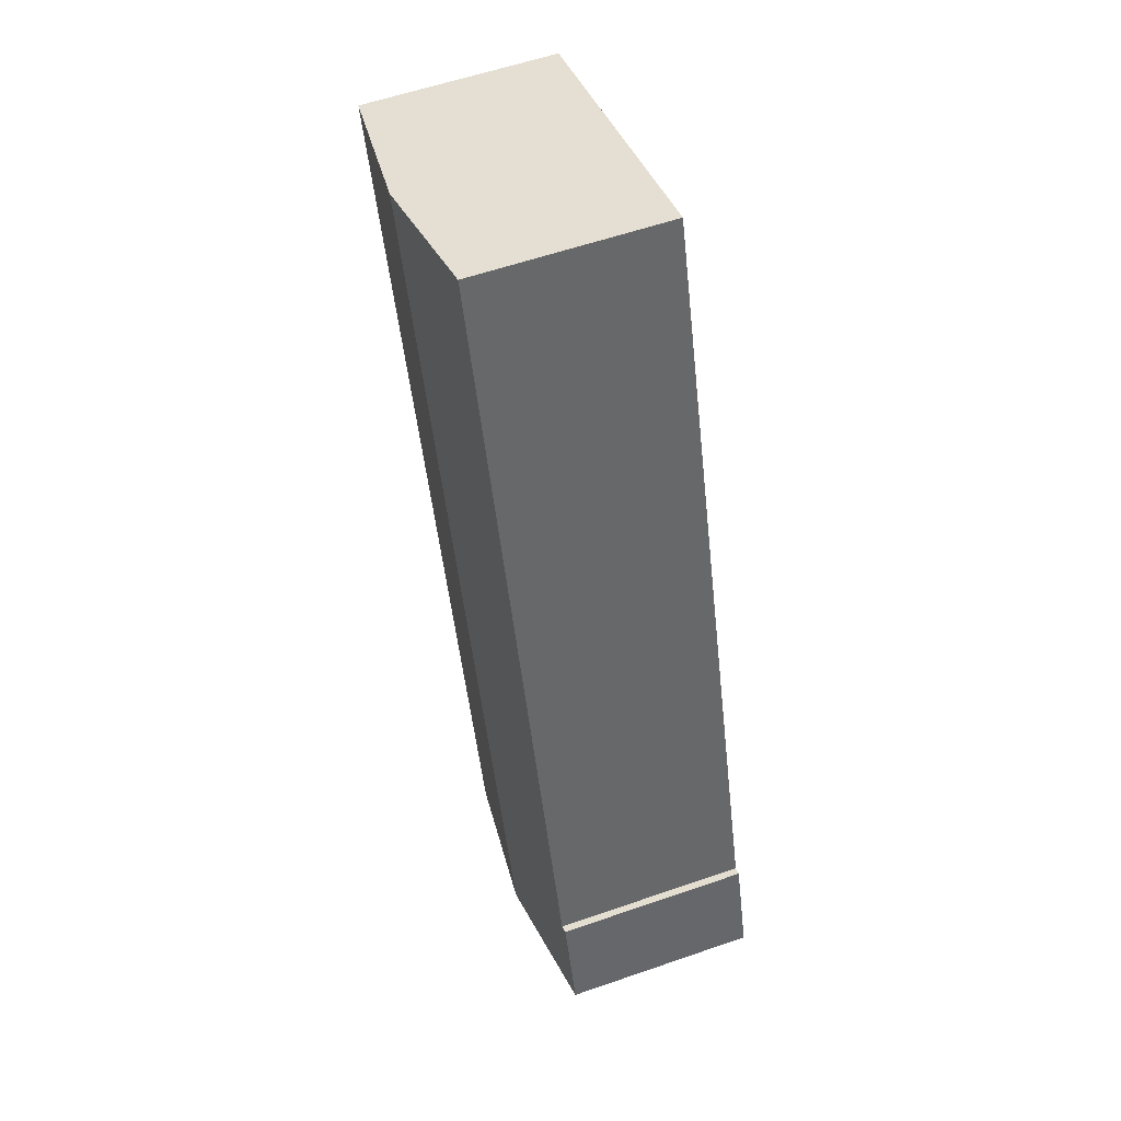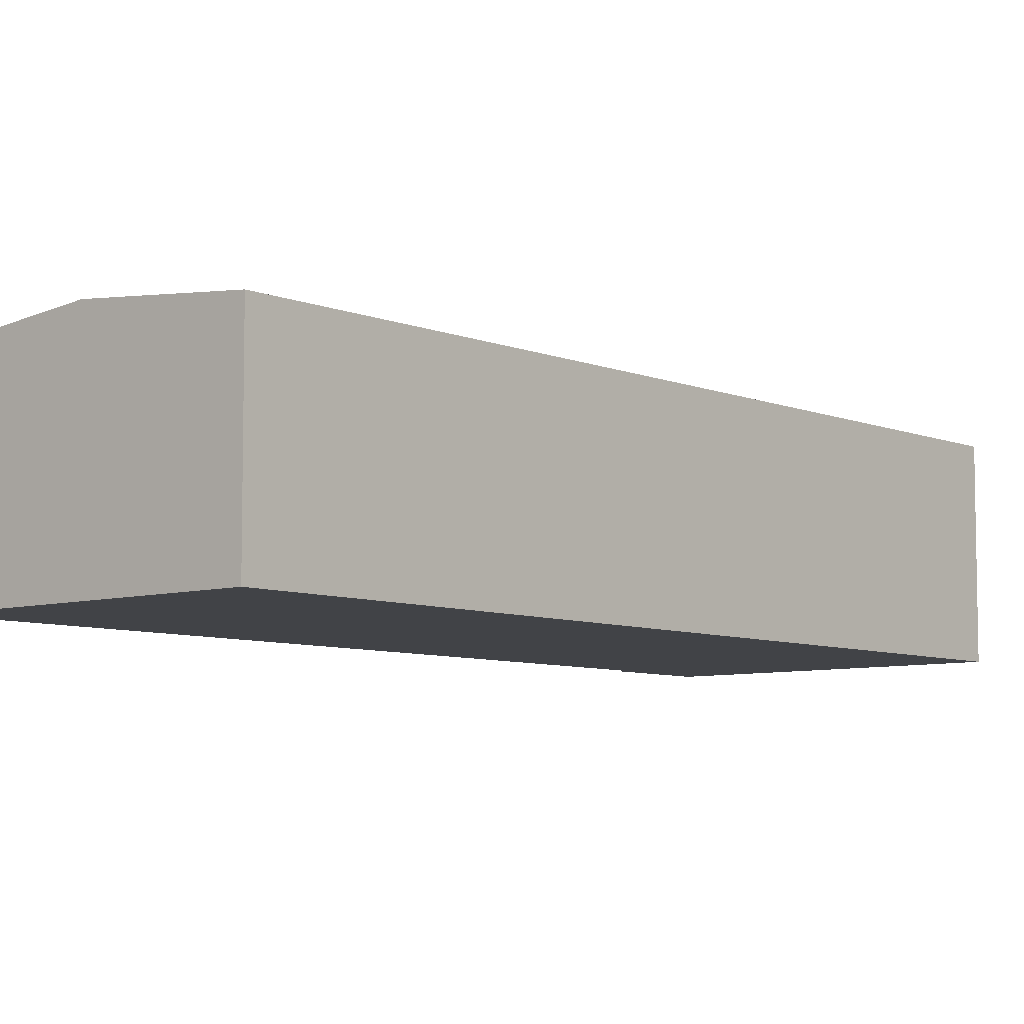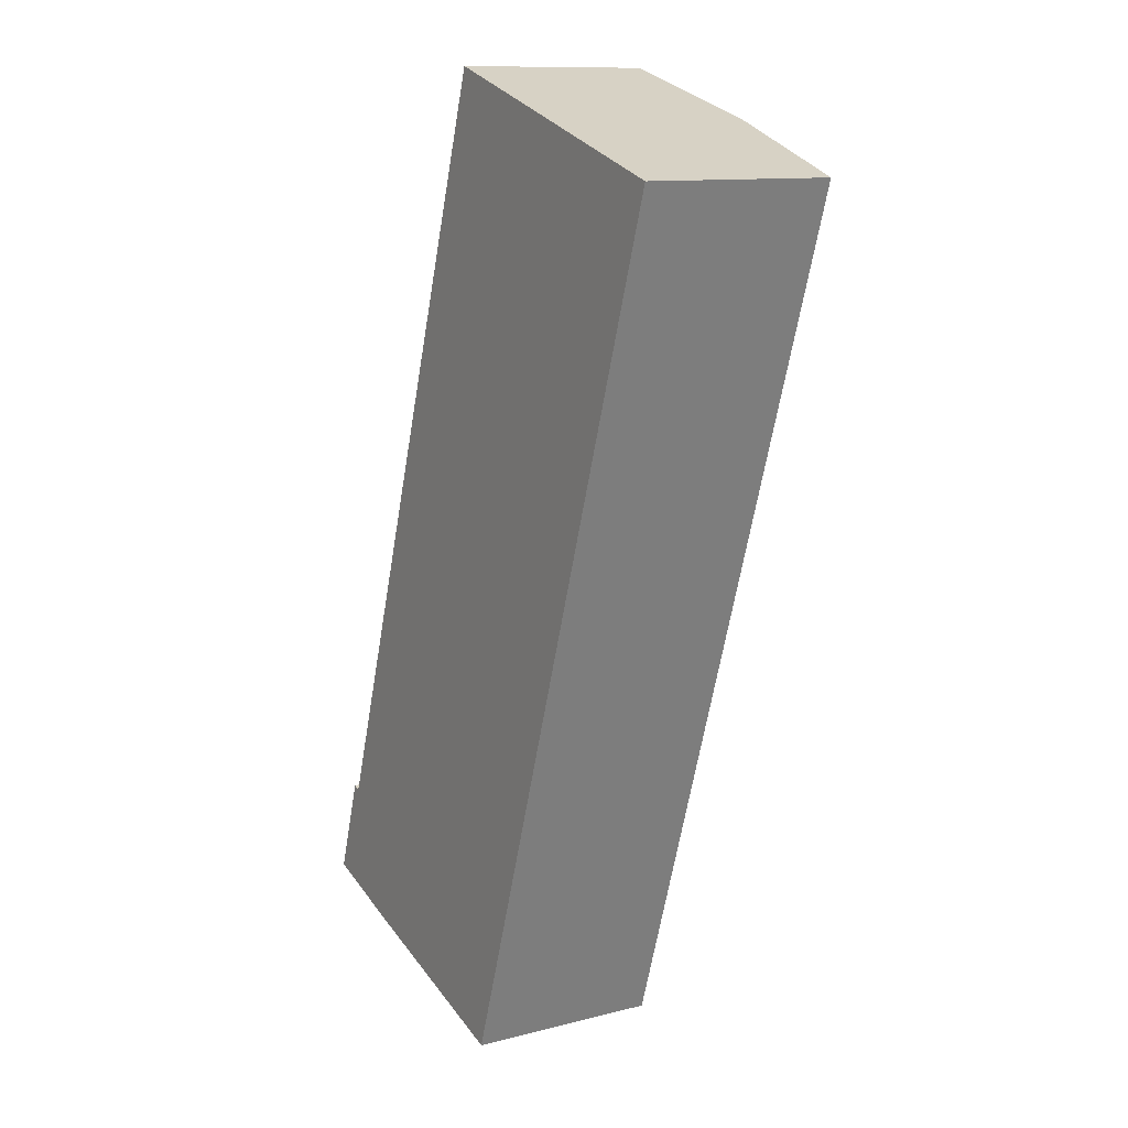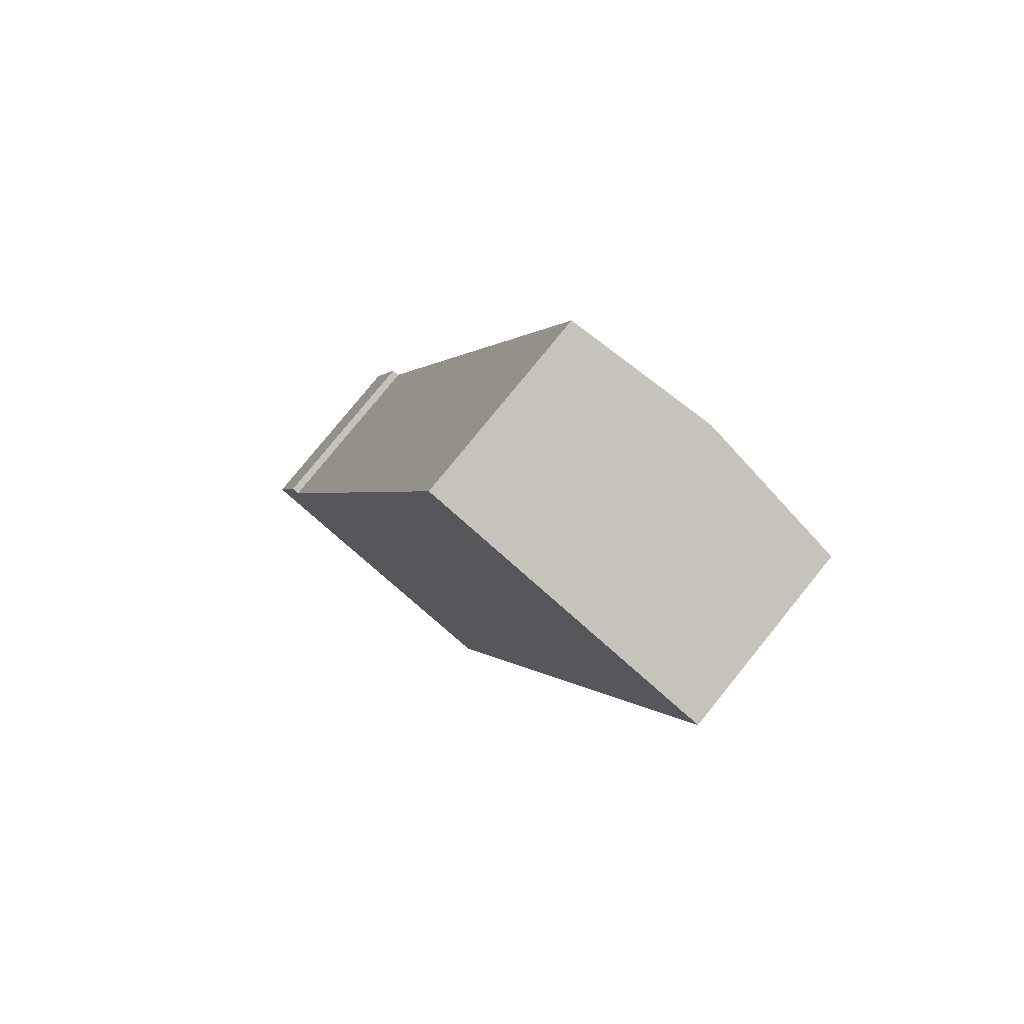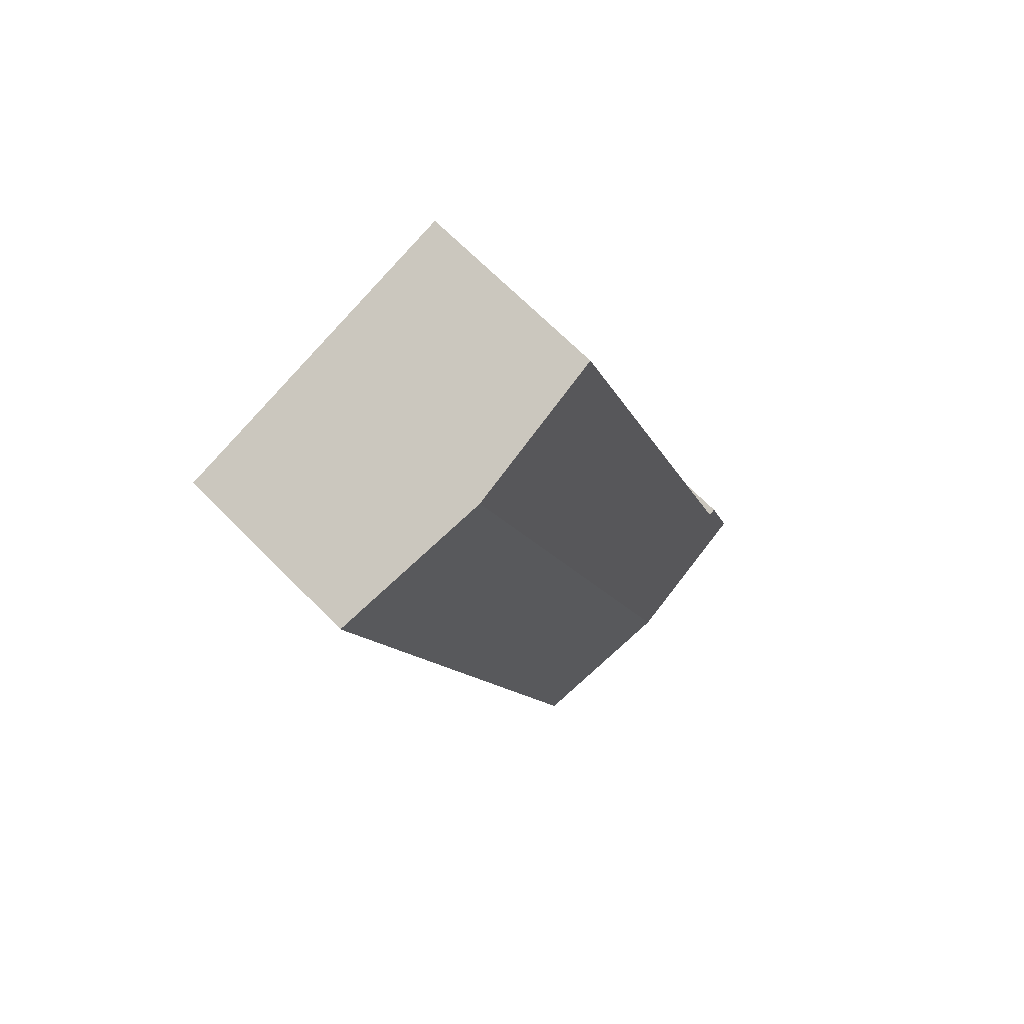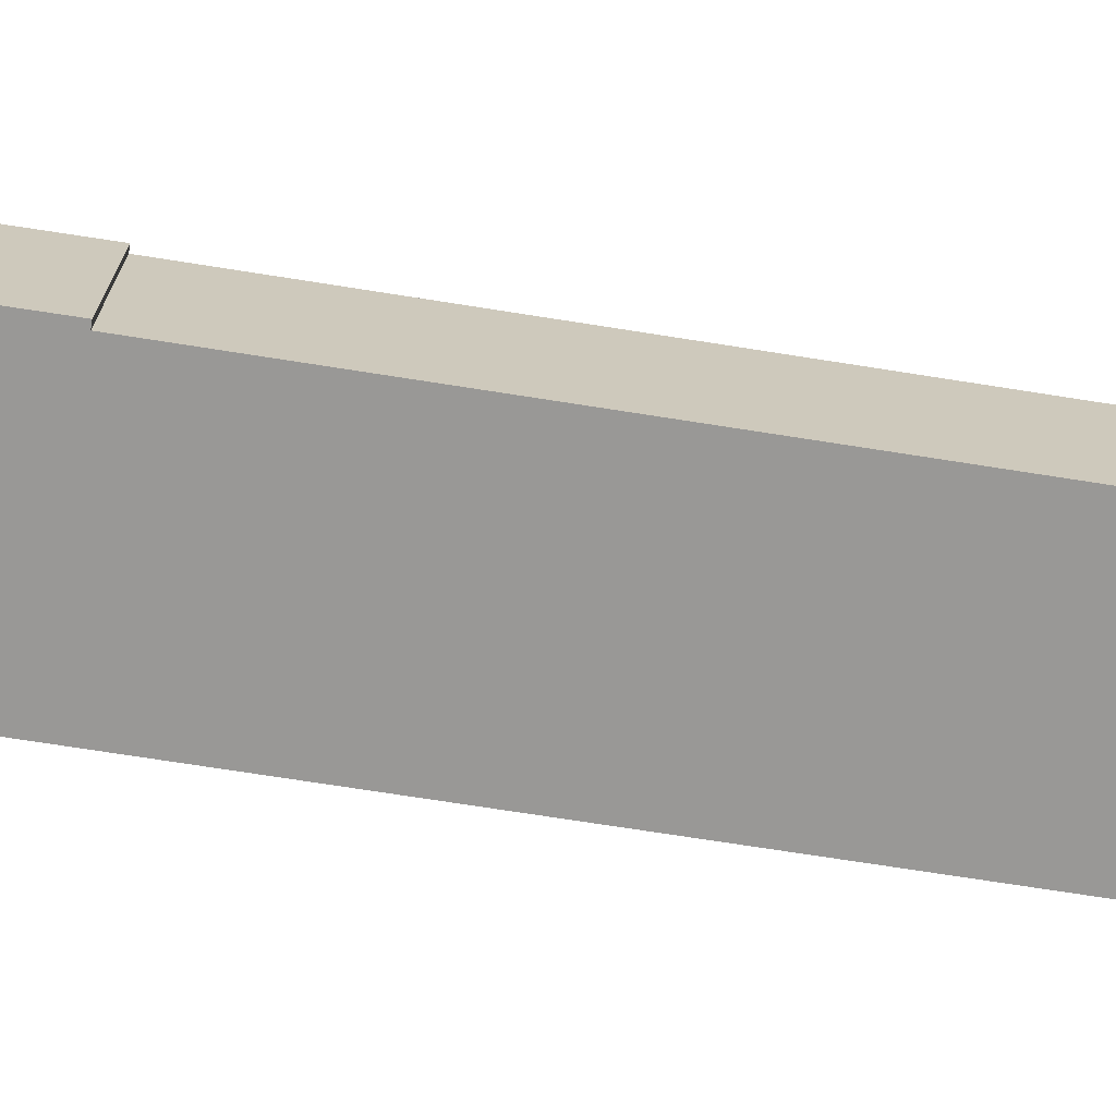
<metadata>
{"format":"obj","ext":"obj","renderer":"f3d","projection":"perspective","resolution":1024,"background":"white","views":[{"elev":57.7,"azim":-109.8,"up":"+Z"},{"elev":-7.1,"azim":58.6,"up":"+Y"},{"elev":11.5,"azim":58.2,"up":"+Z"},{"elev":78.8,"azim":39.0,"up":"+Z"},{"elev":67.3,"azim":135.6,"up":"+Z"},{"elev":-68.6,"azim":-81.0,"up":"+Y"}]}
</metadata>
<code>
v  16.87 10.68 -5.546
v  24.04 11.51 44.78
v  32.54 10.68 42.05
v  8.375 11.51 -2.797
v  1.76 10.68 5.478
v  2.193 10.72 5.333
v  0 10.69 6.543e-16
v  5.72 11.25 -1.937
v  15.91 10.71 47.4
v  0 0 0
v  16.87 3.396e-16 -5.546
v  8.375 1.713e-16 -2.797
v  5.72 1.186e-16 -1.937
v  1.76 -3.354e-16 5.478
v  2.193 -3.266e-16 5.333
v  15.91 -2.902e-15 47.4
v  24.04 -2.742e-15 44.78
v  32.54 -2.575e-15 42.05
g defaultobject
f 1 2 3
f 2 1 4
f 5 6 7
f 8 2 4
f 2 8 7
f 2 7 6
f 2 6 9
f 1 8 4
f 8 1 7
f 7 1 10
f 10 1 11
f 10 11 12
f 10 12 13
f 10 5 7
f 5 10 14
f 15 9 6
f 9 15 16
f 5 15 6
f 15 5 14
f 16 2 9
f 2 16 3
f 3 16 17
f 3 17 18
f 18 1 3
f 1 18 11
f 10 15 14
f 15 17 16
f 17 15 18
f 18 15 11
f 11 15 10
f 11 10 13
f 11 13 12

</code>
